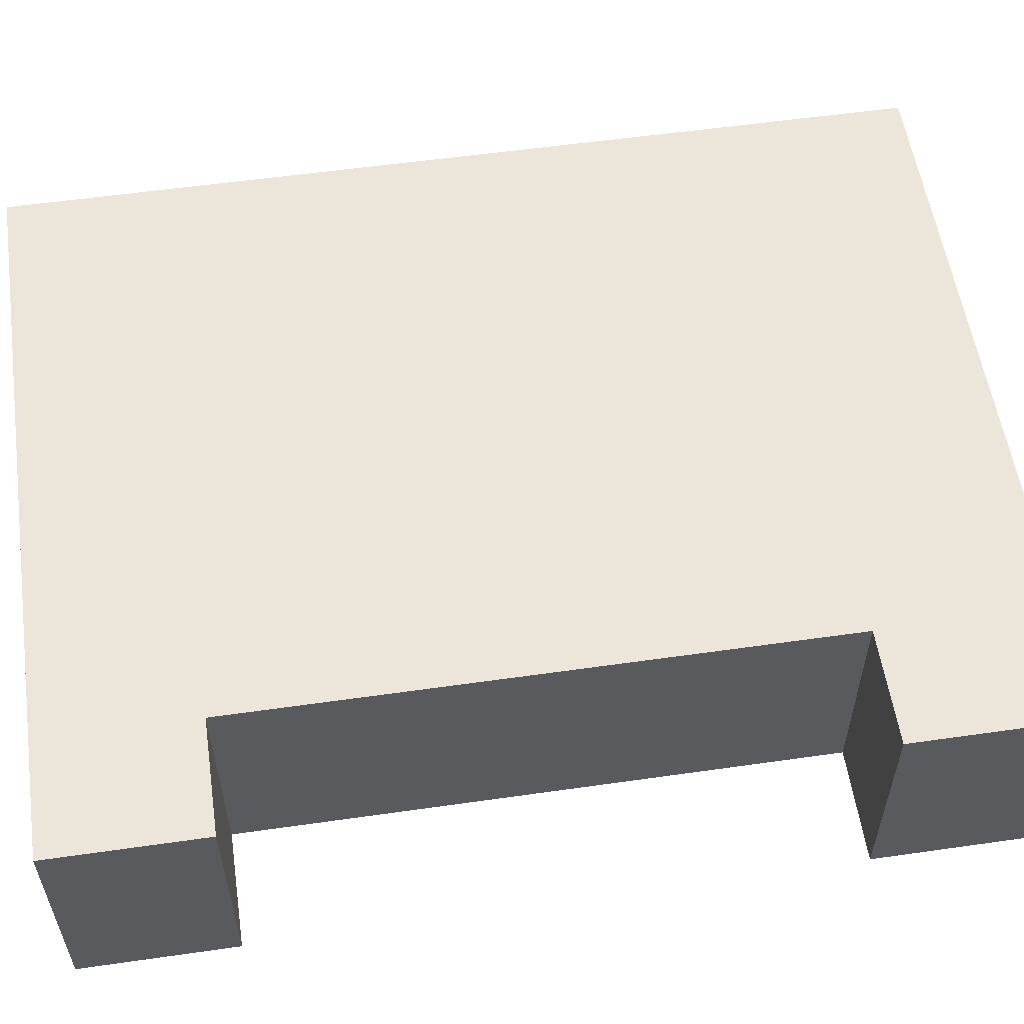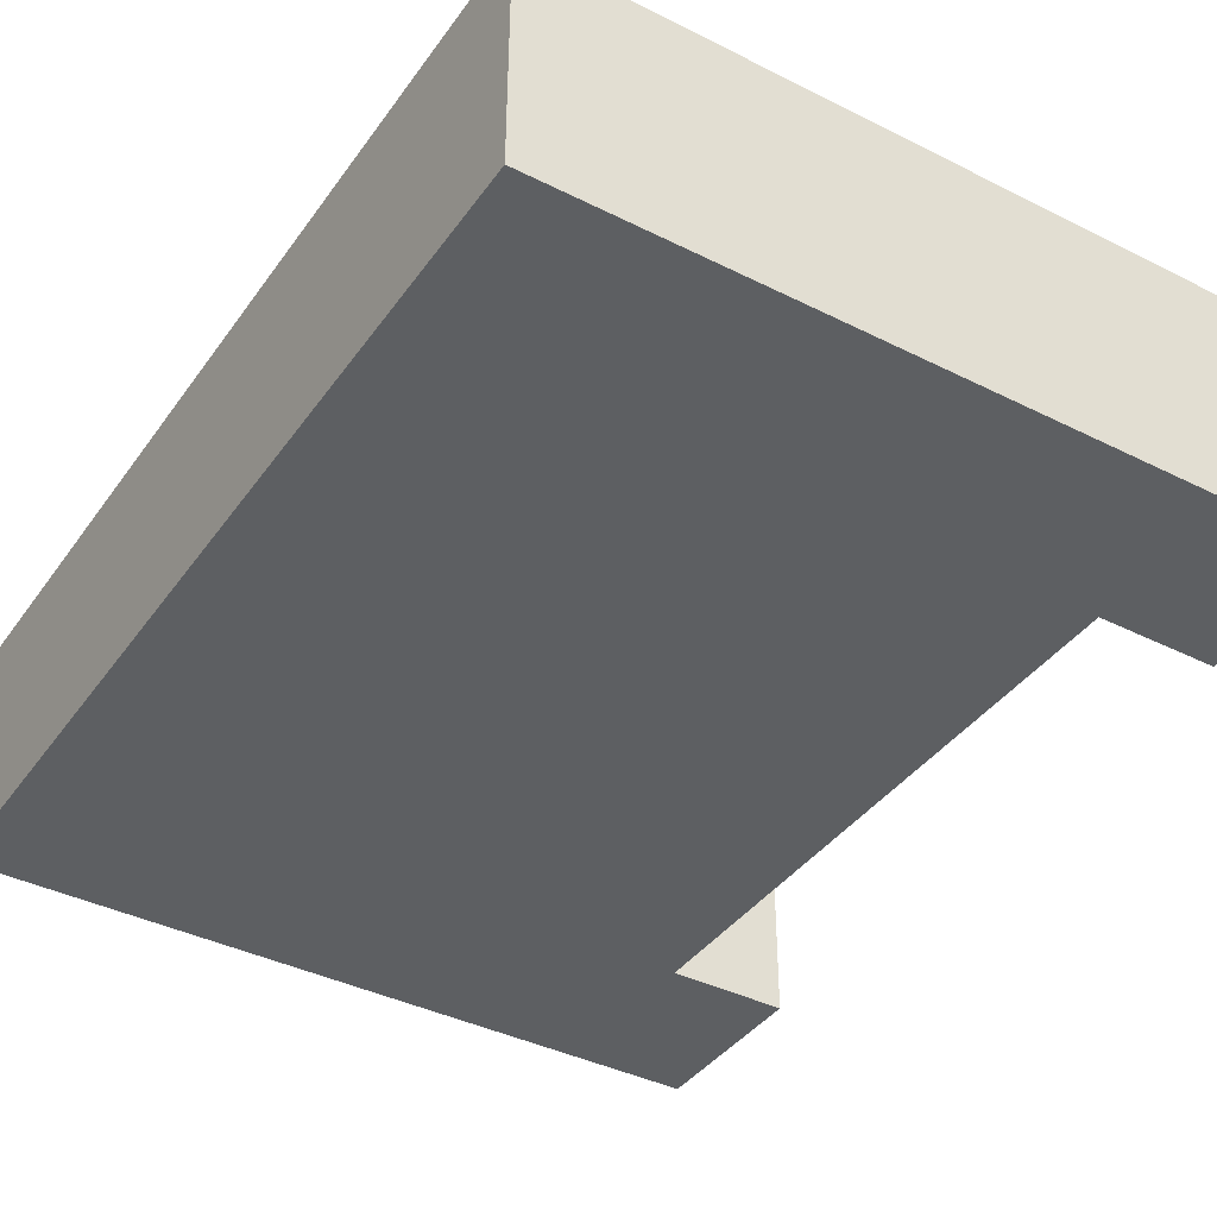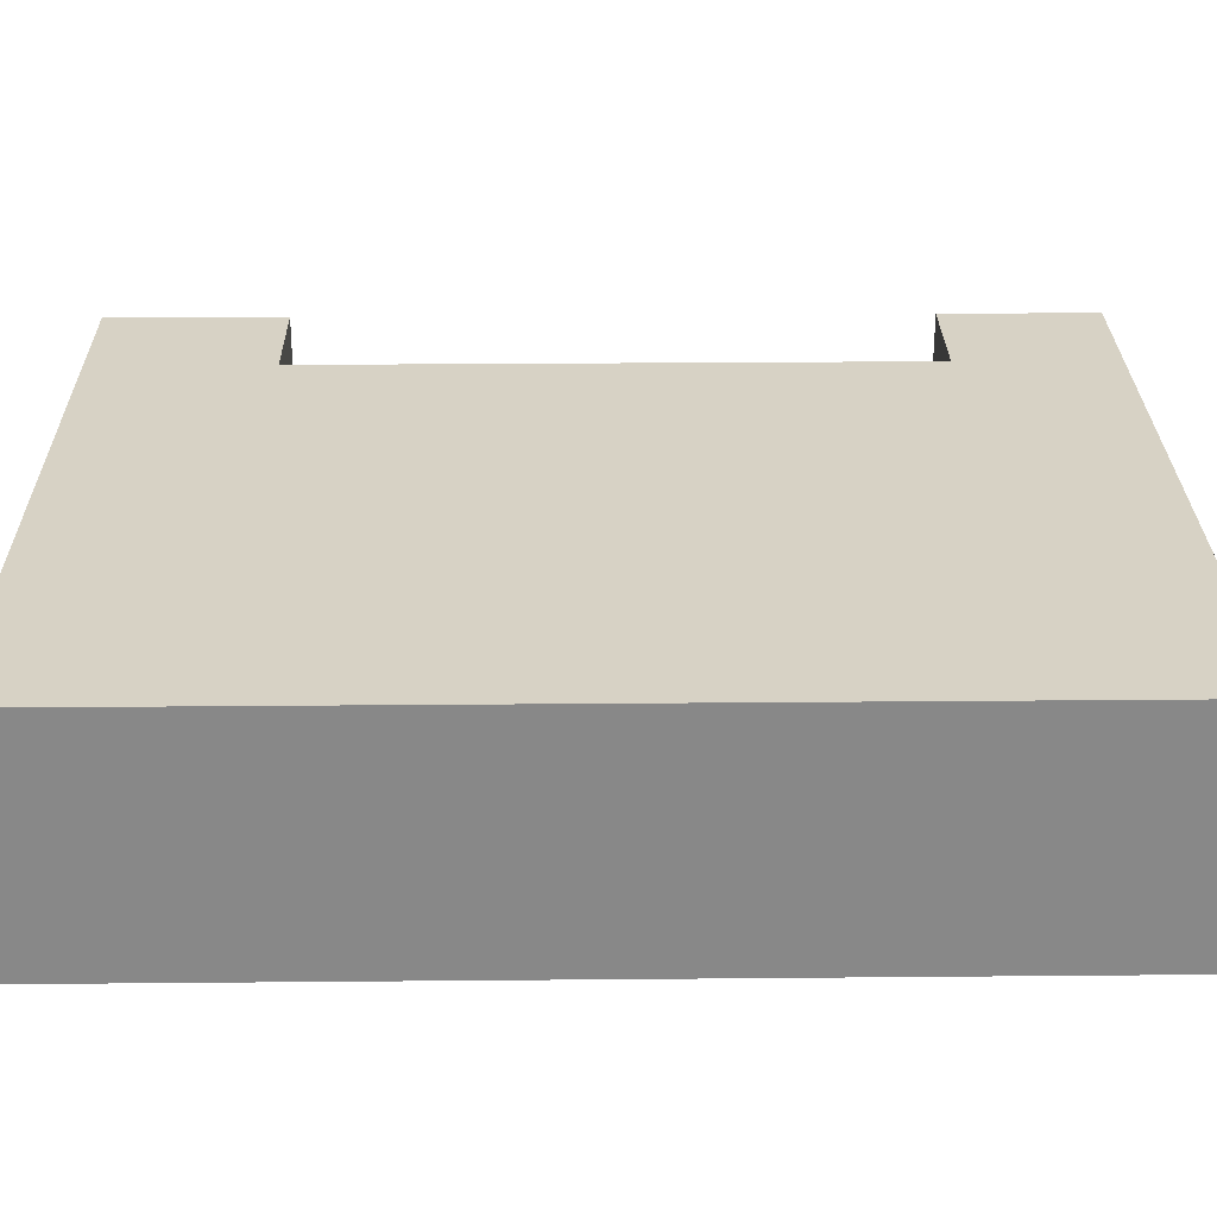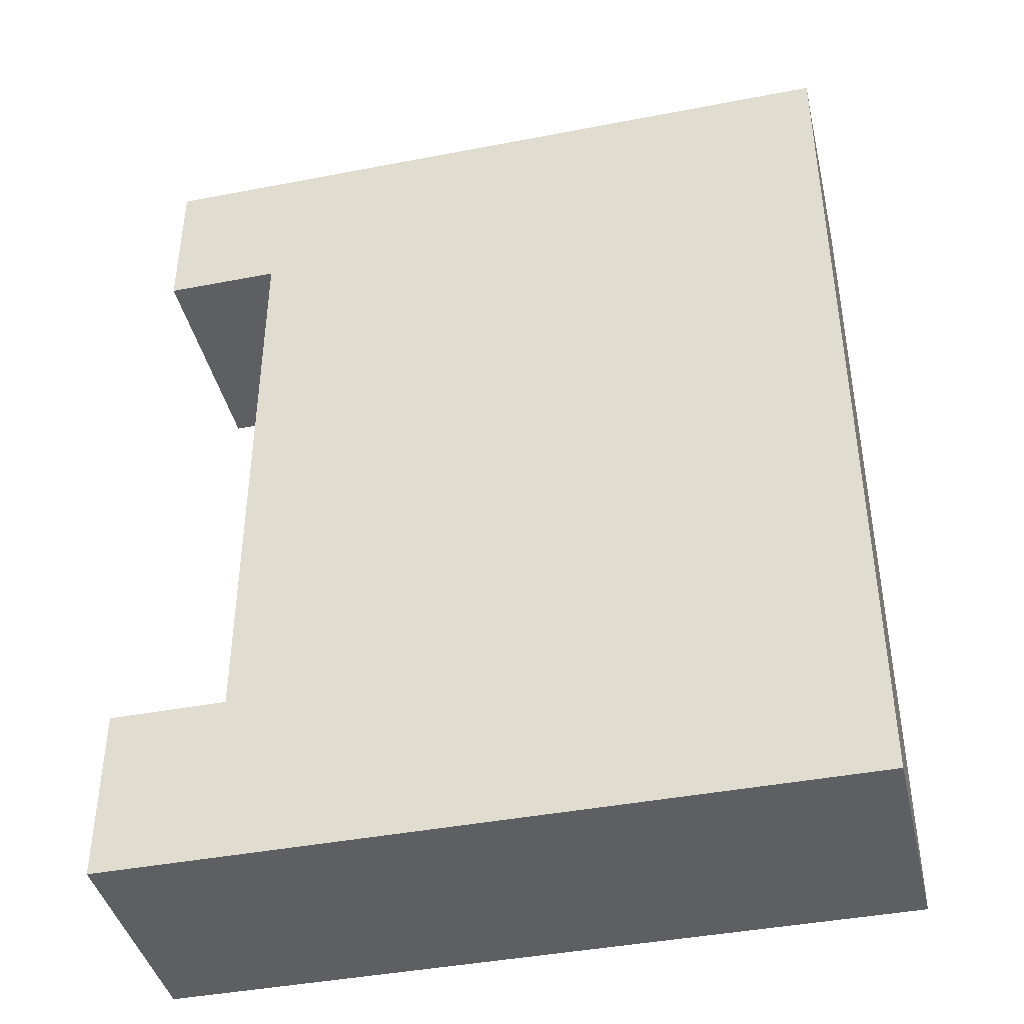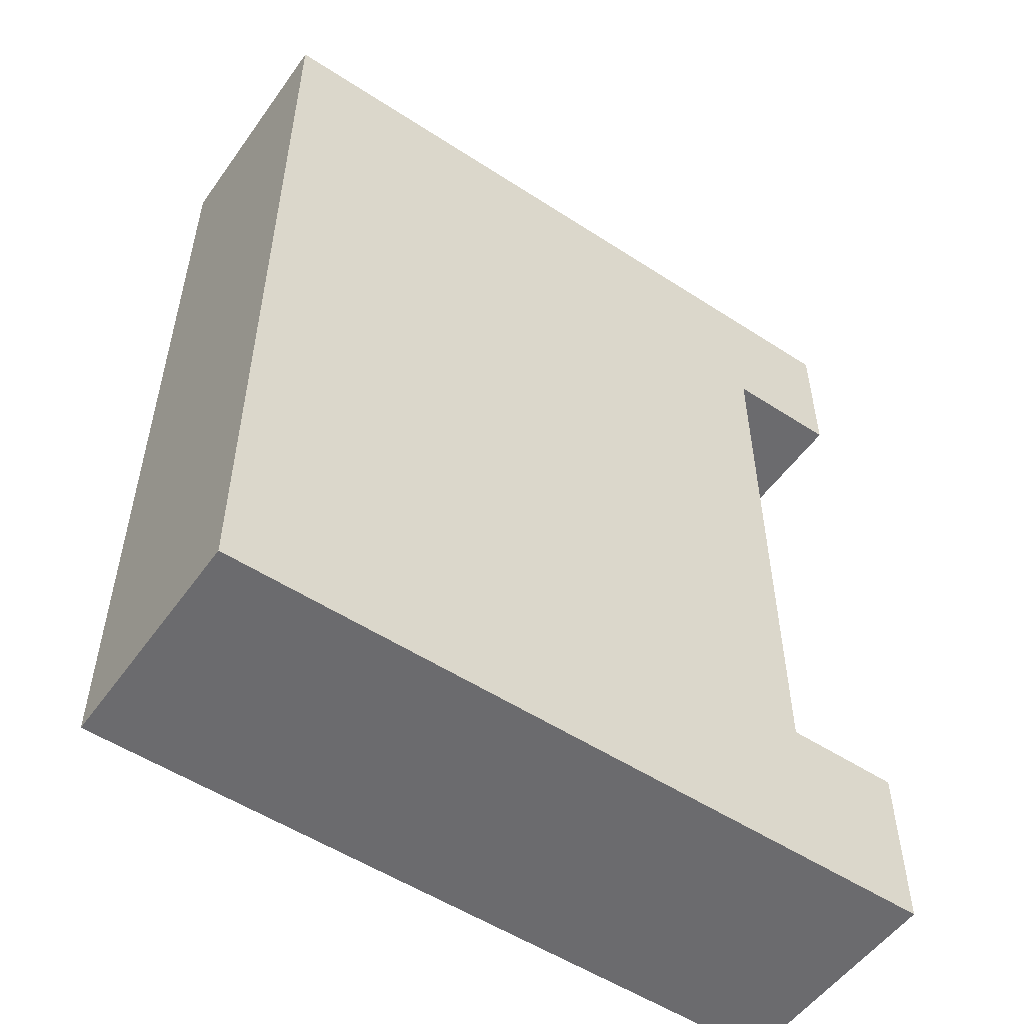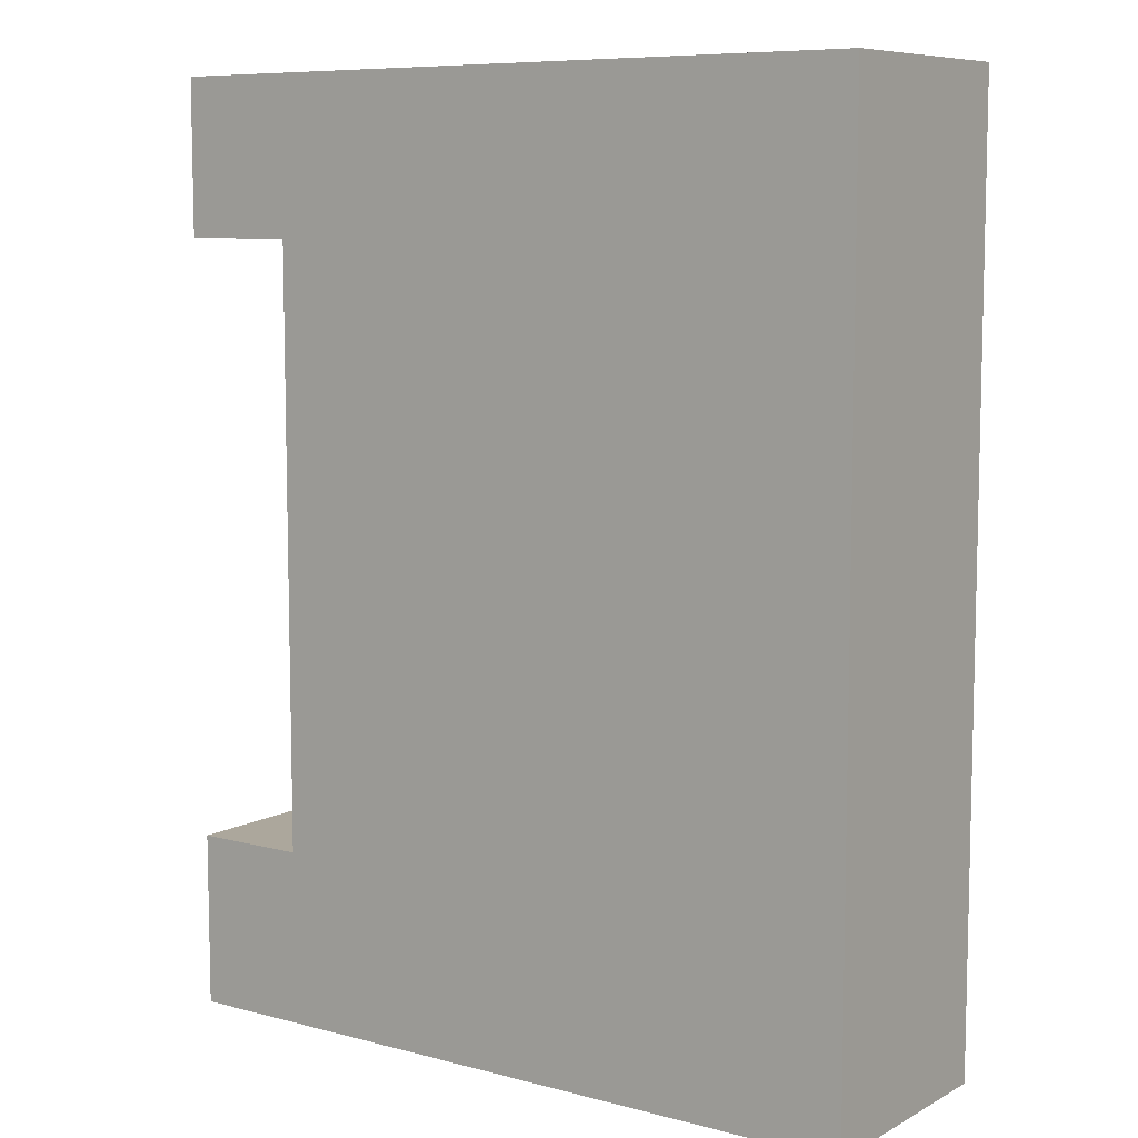
<metadata>
{"format":"obj","ext":"obj","renderer":"f3d","projection":"perspective","resolution":1024,"background":"white","views":[{"elev":56.3,"azim":-98.5,"up":"+Z"},{"elev":-39.6,"azim":148.1,"up":"+Z"},{"elev":27.4,"azim":89.2,"up":"+Z"},{"elev":-41.6,"azim":13.1,"up":"+Y"},{"elev":-53.5,"azim":145.2,"up":"+Y"},{"elev":8.3,"azim":35.6,"up":"+Y"}]}
</metadata>
<code>
o
v -1.5 4.8 -2.4
v 2.3 4.8 -2.4
v -0.7 4.9 -2.4
v 2.2 4.9 -2.4
v -1.3 5.6 -2.4
v -0.9 5.6 -2.4
v -1.5 5.7 -2.4
v -1.3 5.7 -2.4
v -0.9 5.7 -2.4
v -0.8 5.7 -2.4
v -0.7 6.8 -2.4
v -0.5 6.8 -2.4
v -0.8 6.9 -2.4
v -0.5 6.9 -2.4
v 2.2 6.9 -2.4
v 2.3 6.9 -2.4
v -1.5 8.8 -2.4
v -1.3 8.8 -2.4
v -0.9 8.8 -2.4
v -0.8 8.8 -2.4
v 2.3 8.8 -2.4
v -1.4 8.9 -2.4
v -1.3 8.9 -2.4
v -1.4 9.5 -2.4
v 2.3 9.5 -2.4
v -1.5 9.6 -2.4
v 2.3 9.6 -2.4
v -1.5 4.8 -3.6
v 2.3 4.8 -3.6
v -1.4 4.9 -3.6
v 2.2 4.9 -3.6
v -1.4 5.6 -3.6
v -1.3 5.6 -3.6
v -1.5 5.7 -3.6
v -1.3 5.7 -3.6
v -0.9 5.7 -3.6
v -0.8 5.7 -3.6
v 2.2 6.9 -3.6
v 2.3 6.9 -3.6
v -1.5 8.8 -3.6
v -1.3 8.8 -3.6
v -0.9 8.8 -3.6
v -0.8 8.8 -3.6
v 2.3 8.8 -3.6
v -1.4 8.9 -3.6
v -1.3 8.9 -3.6
v -1.4 9.5 -3.6
v 2.3 9.5 -3.6
v -1.5 9.6 -3.6
v 2.3 9.6 -3.6
v -1.5 4.8 -2.4
v -1.5 5.7 -2.4
v -1.5 8.8 -2.4
v -1.5 9.6 -2.4
v -1.5 4.8 -3.6
v -1.5 5.7 -3.6
v -1.5 8.8 -3.6
v -1.5 9.6 -3.6
v -0.9 5.7 -2.4
v -0.9 8.8 -2.4
v -0.9 5.7 -3.6
v -0.9 8.8 -3.6
v 2.3 4.8 -2.4
v 2.3 6.9 -2.4
v 2.3 8.8 -2.4
v 2.3 9.5 -2.4
v 2.3 9.6 -2.4
v 2.3 4.8 -3.6
v 2.3 6.9 -3.6
v 2.3 8.8 -3.6
v 2.3 9.5 -3.6
v 2.3 9.6 -3.6
v -1.5 4.8 -2.4
v -1.5 4.8 -3.6
v 2.3 4.8 -2.4
v 2.3 4.8 -3.6
v -1.5 8.8 -2.4
v -1.5 8.8 -3.6
v -1.3 8.8 -2.4
v -1.3 8.8 -3.6
v -0.9 8.8 -2.4
v -0.9 8.8 -3.6
v -1.5 5.7 -2.4
v -1.5 5.7 -3.6
v -1.3 5.7 -2.4
v -1.3 5.7 -3.6
v -0.9 5.7 -2.4
v -0.9 5.7 -3.6
v -1.5 9.6 -2.4
v -1.5 9.6 -3.6
v 2.3 9.6 -2.4
v 2.3 9.6 -3.6
f 1 2 3
f 3 2 4
f 1 3 5
f 5 3 6
f 1 5 7
f 5 6 8
f 7 5 8
f 6 3 9
f 8 6 9
f 9 3 10
f 3 4 11
f 10 3 11
f 11 4 12
f 9 10 13
f 10 11 13
f 11 12 13
f 12 4 14
f 13 12 14
f 4 2 15
f 14 4 15
f 15 2 16
f 9 13 19
f 13 14 20
f 14 15 20
f 19 13 20
f 15 16 20
f 20 16 21
f 17 18 22
f 18 19 23
f 22 18 23
f 19 20 23
f 20 21 23
f 17 22 24
f 22 23 24
f 23 21 25
f 24 23 25
f 17 24 26
f 24 25 26
f 26 25 27
f 30 29 28
f 31 29 30
f 32 30 28
f 32 31 30
f 33 31 32
f 34 32 28
f 34 33 32
f 35 31 33
f 35 33 34
f 36 31 35
f 37 31 36
f 38 29 31
f 38 31 37
f 39 29 38
f 42 37 36
f 43 38 37
f 43 39 38
f 43 37 42
f 44 39 43
f 45 41 40
f 46 42 41
f 46 41 45
f 46 43 42
f 46 44 43
f 47 45 40
f 47 46 45
f 48 44 46
f 48 46 47
f 49 47 40
f 49 48 47
f 50 48 49
f 51 52 55
f 55 52 56
f 53 54 57
f 57 54 58
f 59 60 61
f 61 60 62
f 68 64 63
f 69 65 64
f 69 64 68
f 70 66 65
f 70 65 69
f 71 67 66
f 71 66 70
f 72 67 71
f 73 74 75
f 75 74 76
f 77 78 79
f 79 78 80
f 79 80 81
f 81 80 82
f 85 84 83
f 86 84 85
f 87 86 85
f 88 86 87
f 91 90 89
f 92 90 91

</code>
